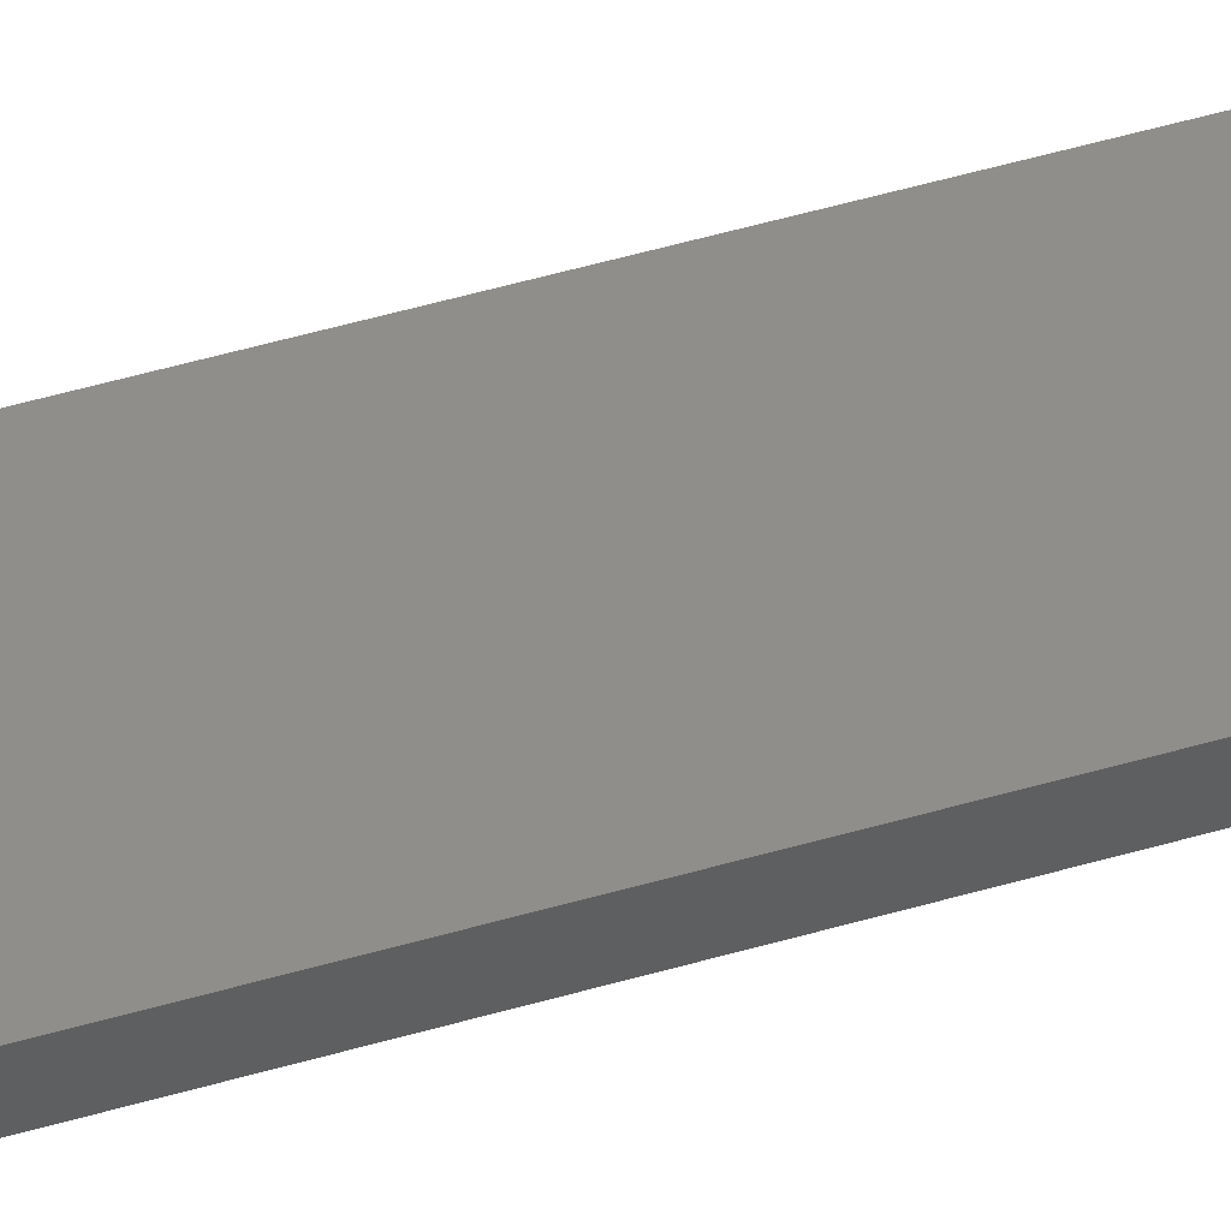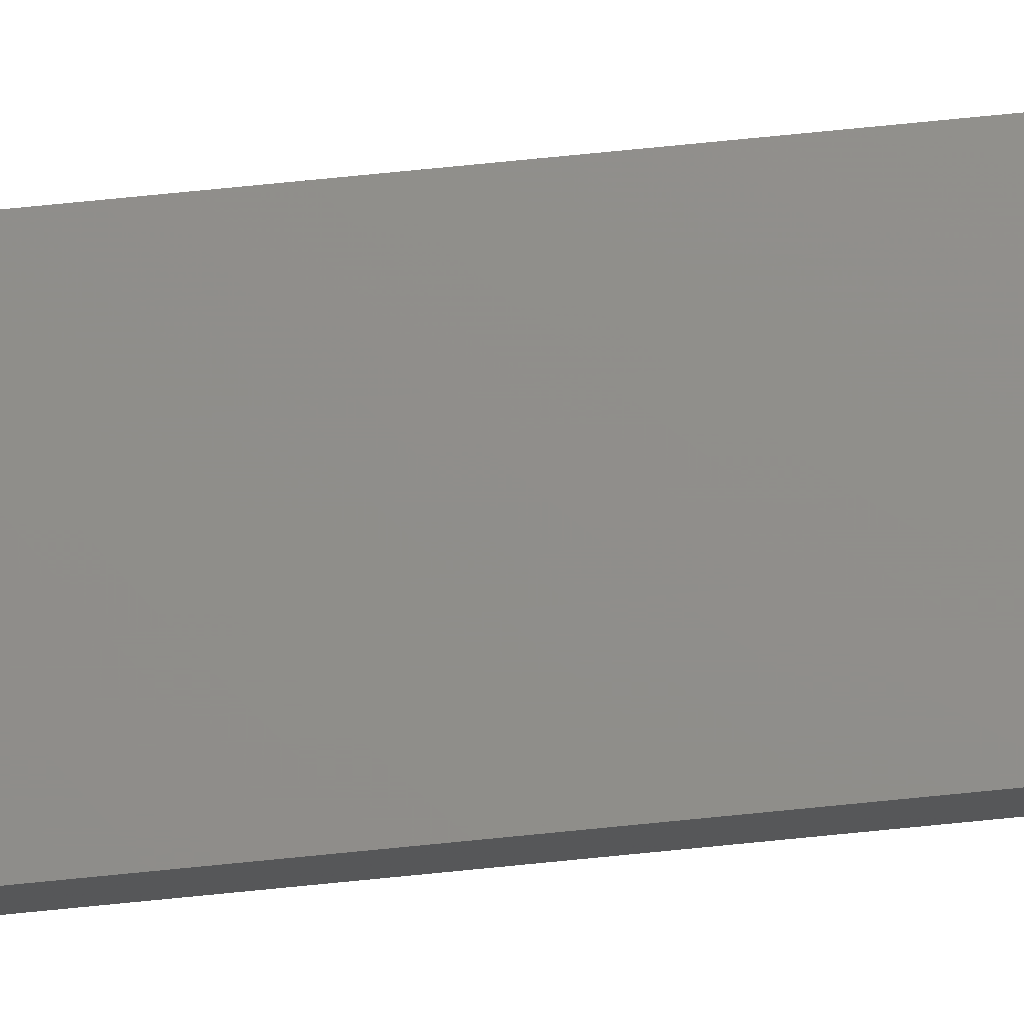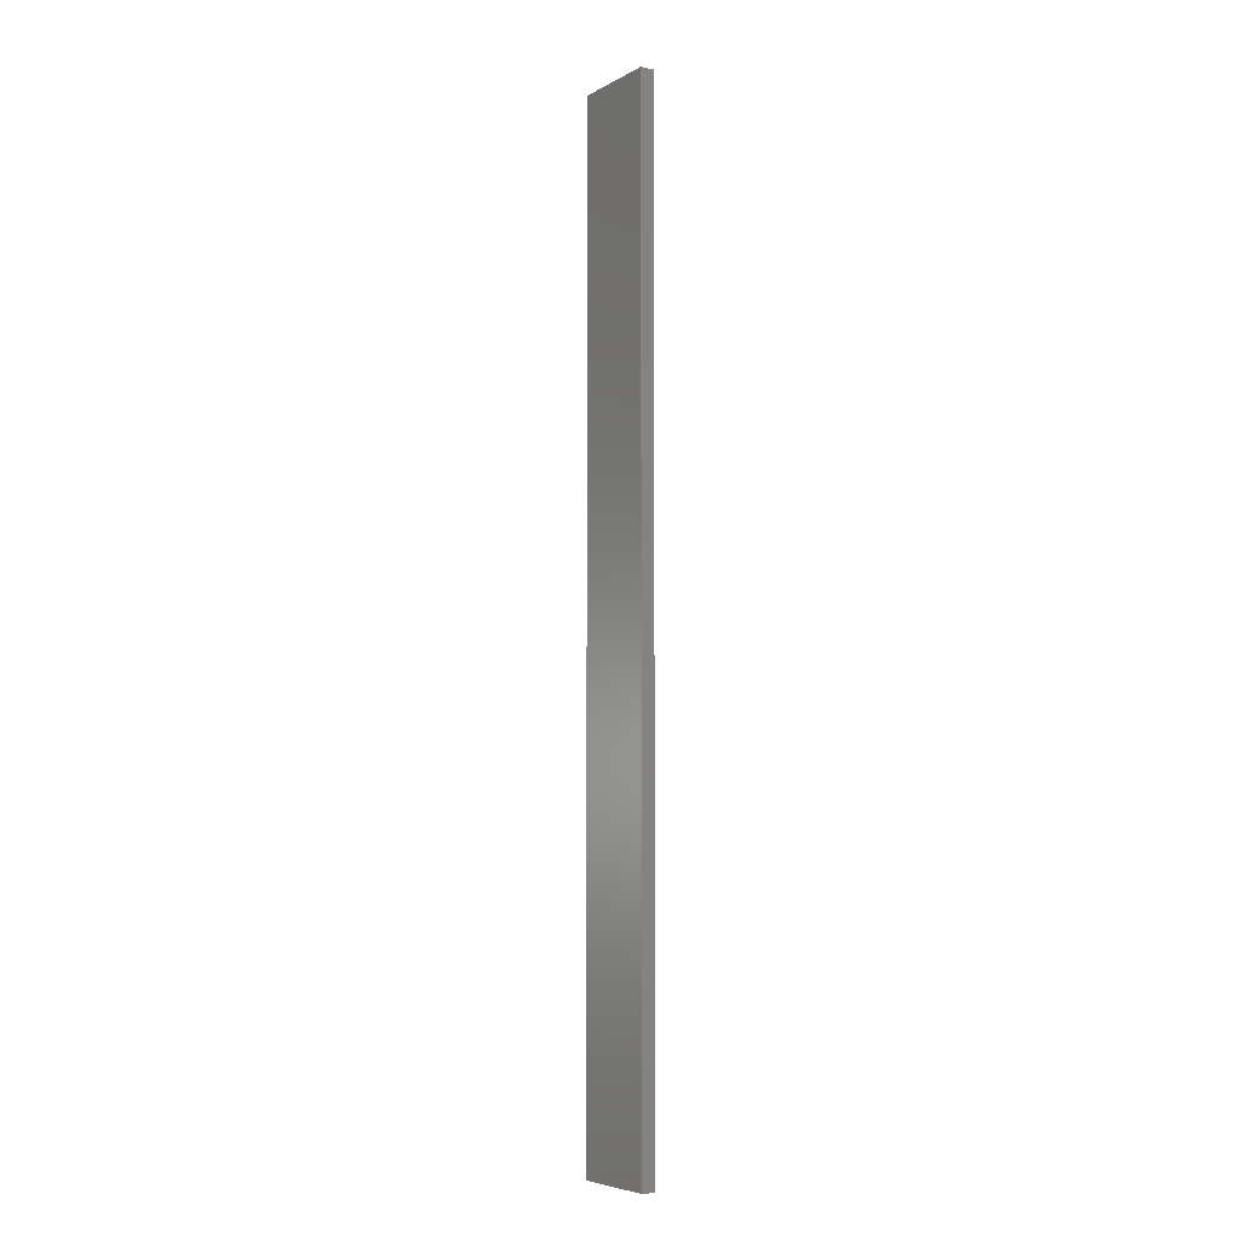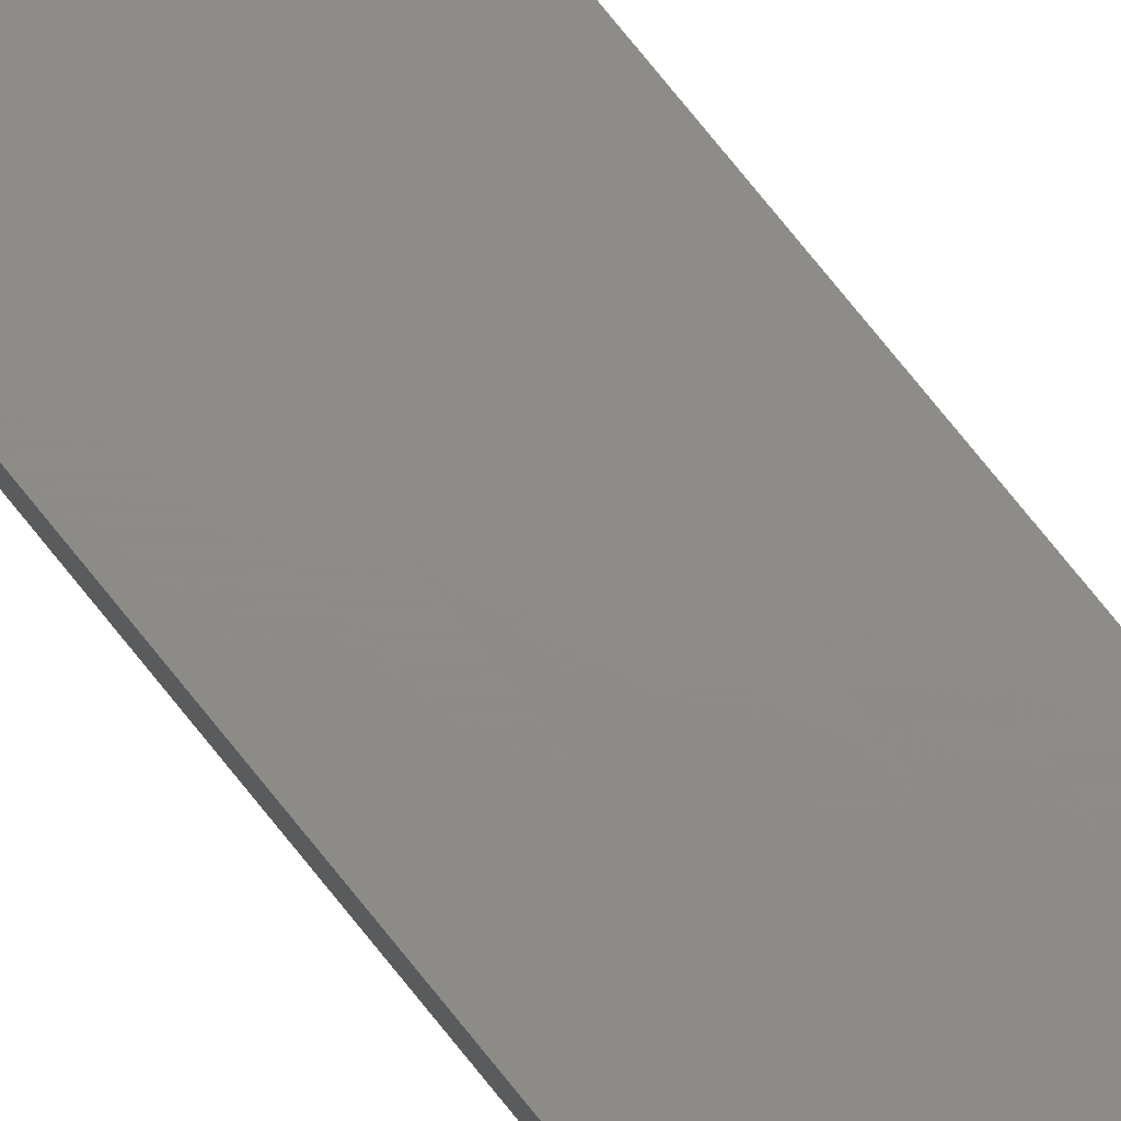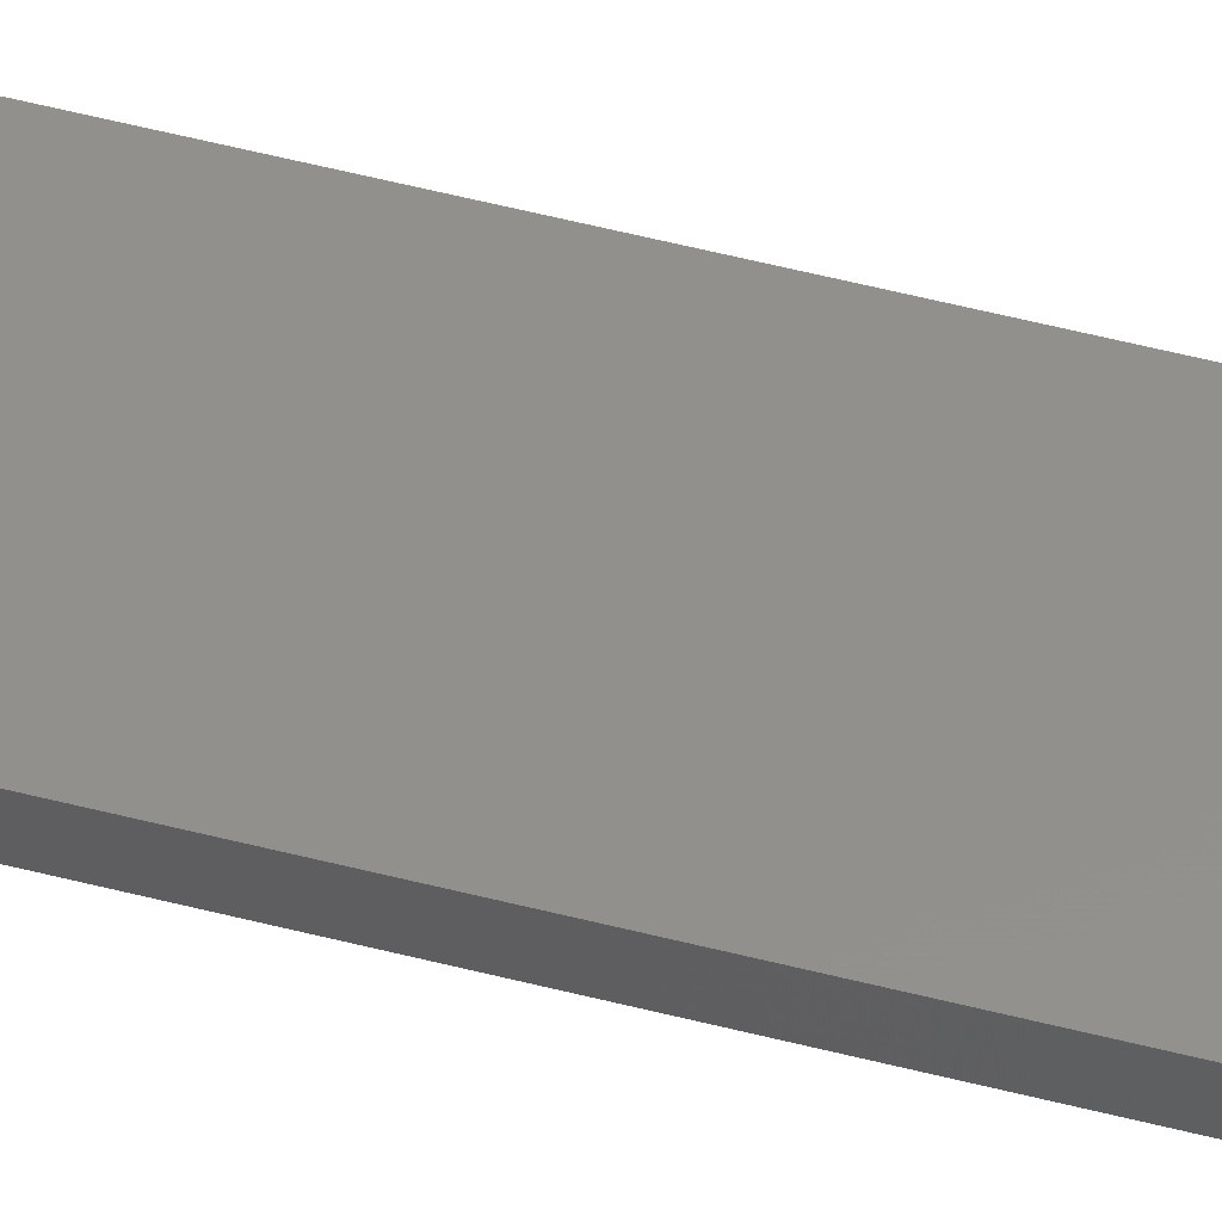
<metadata>
{"format":"stl","ext":"stl","renderer":"f3d","projection":"perspective","resolution":1024,"background":"white","views":[{"elev":45.3,"azim":-109.2,"up":"+Y"},{"elev":73.1,"azim":84.3,"up":"+Y"},{"elev":-5.9,"azim":-123.2,"up":"+Z"},{"elev":75.2,"azim":-38.7,"up":"+Y"},{"elev":53.2,"azim":105.5,"up":"+Y"}]}
</metadata>
<code>
# stl→obj: 16 verts, 28 faces
v 0.1612 -4.35 -299.1
v 0.05289 -4.35 -299.1
v 0.05289 -4.35 -302.6
v 0.1612 -4.35 -302.6
v 0.2696 -4.351 -299.1
v 0.2696 -4.351 -302.6
v 0.3779 -4.351 -302.6
v 0.3779 -4.351 -299.1
v 0.3779 -4.301 -299.1
v 0.3779 -4.301 -302.6
v 0.05309 -4.3 -302.6
v 0.1614 -4.3 -299.1
v 0.1614 -4.3 -302.6
v 0.2696 -4.301 -302.6
v 0.05309 -4.3 -299.1
v 0.2696 -4.301 -299.1
f 1 2 3
f 1 3 4
f 5 4 6
f 5 6 7
f 5 1 4
f 8 5 7
f 9 8 7
f 9 7 10
f 11 12 13
f 13 12 14
f 15 12 11
f 14 16 10
f 12 16 14
f 16 9 10
f 15 11 3
f 2 15 3
f 9 16 8
f 16 5 8
f 16 12 5
f 12 1 5
f 15 2 12
f 12 2 1
f 14 10 7
f 6 14 7
f 4 13 14
f 4 14 6
f 3 11 13
f 3 13 4

</code>
